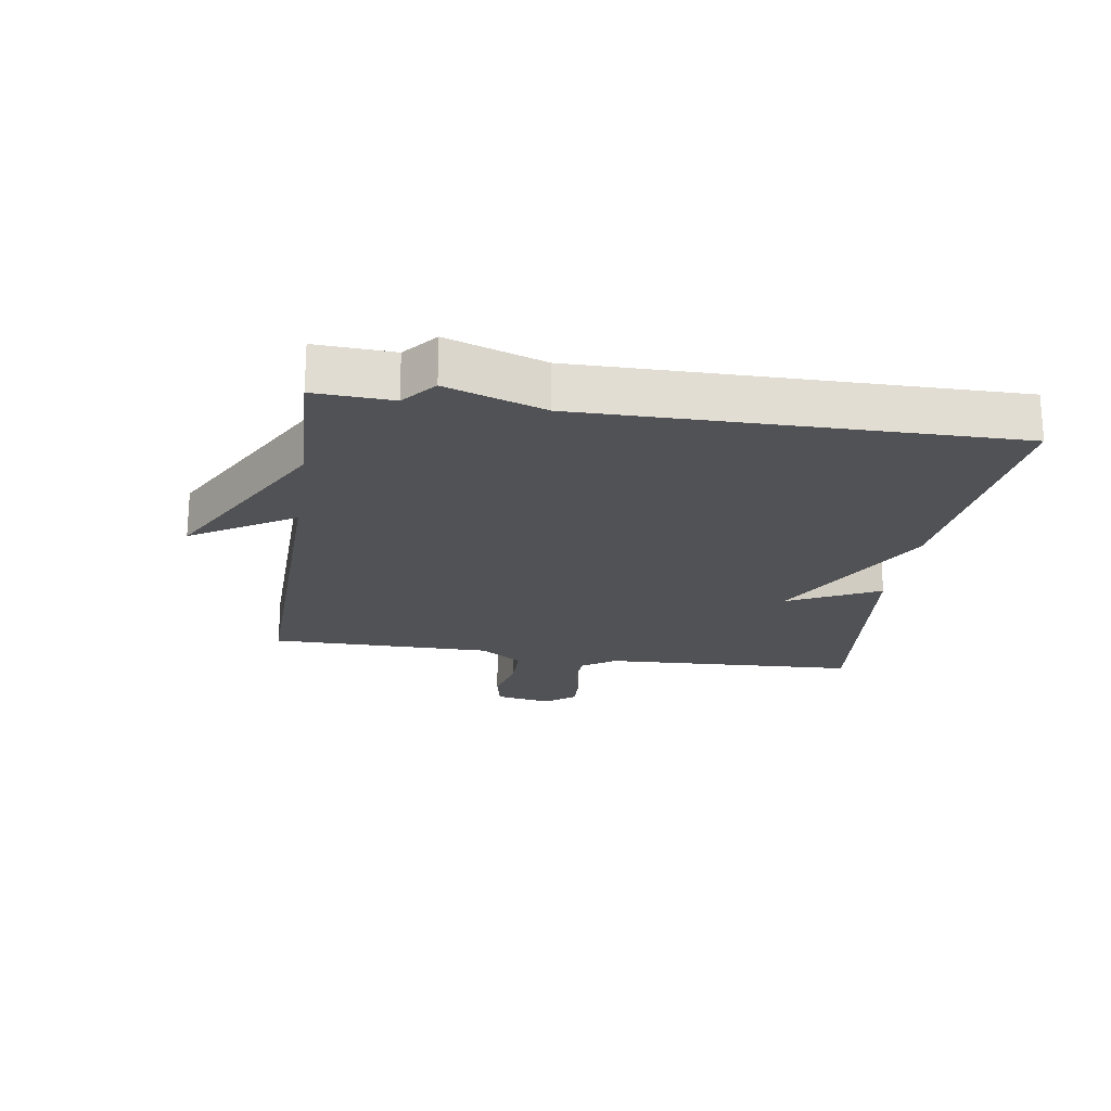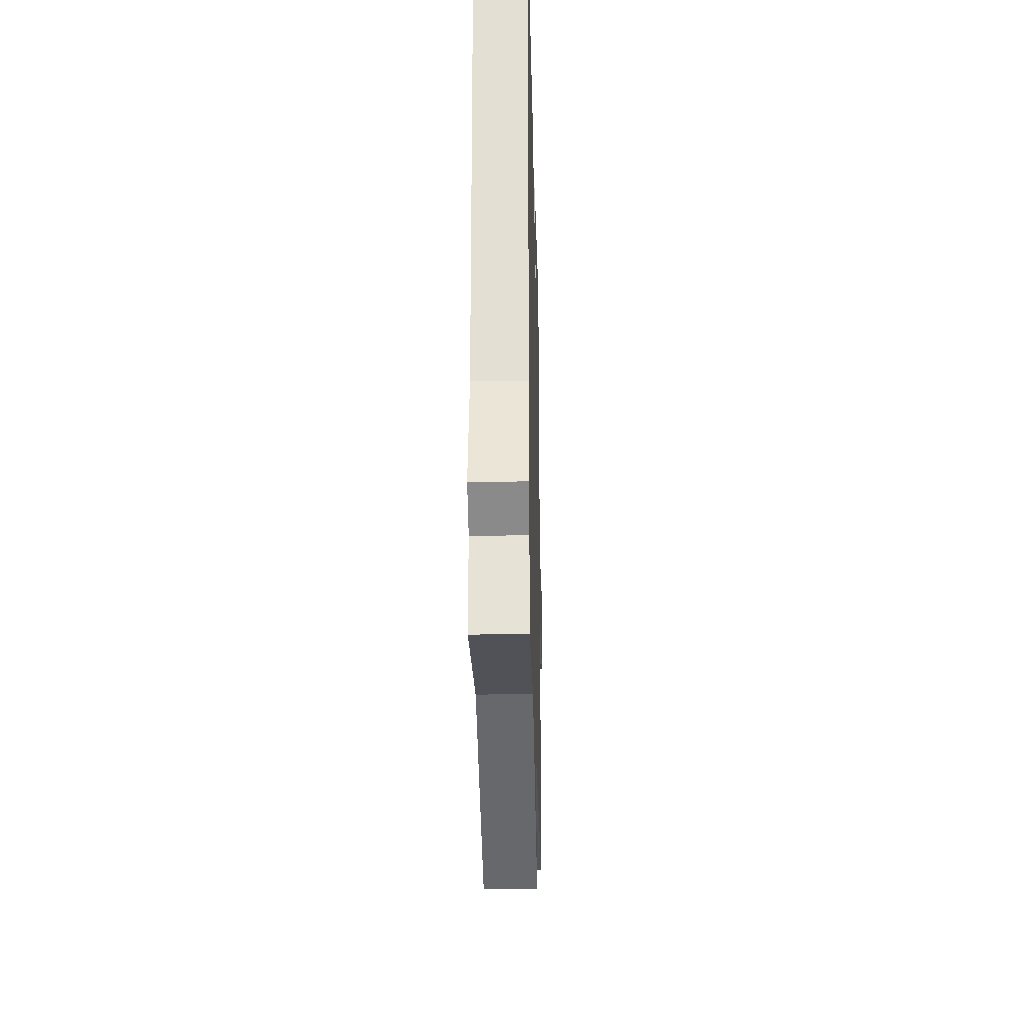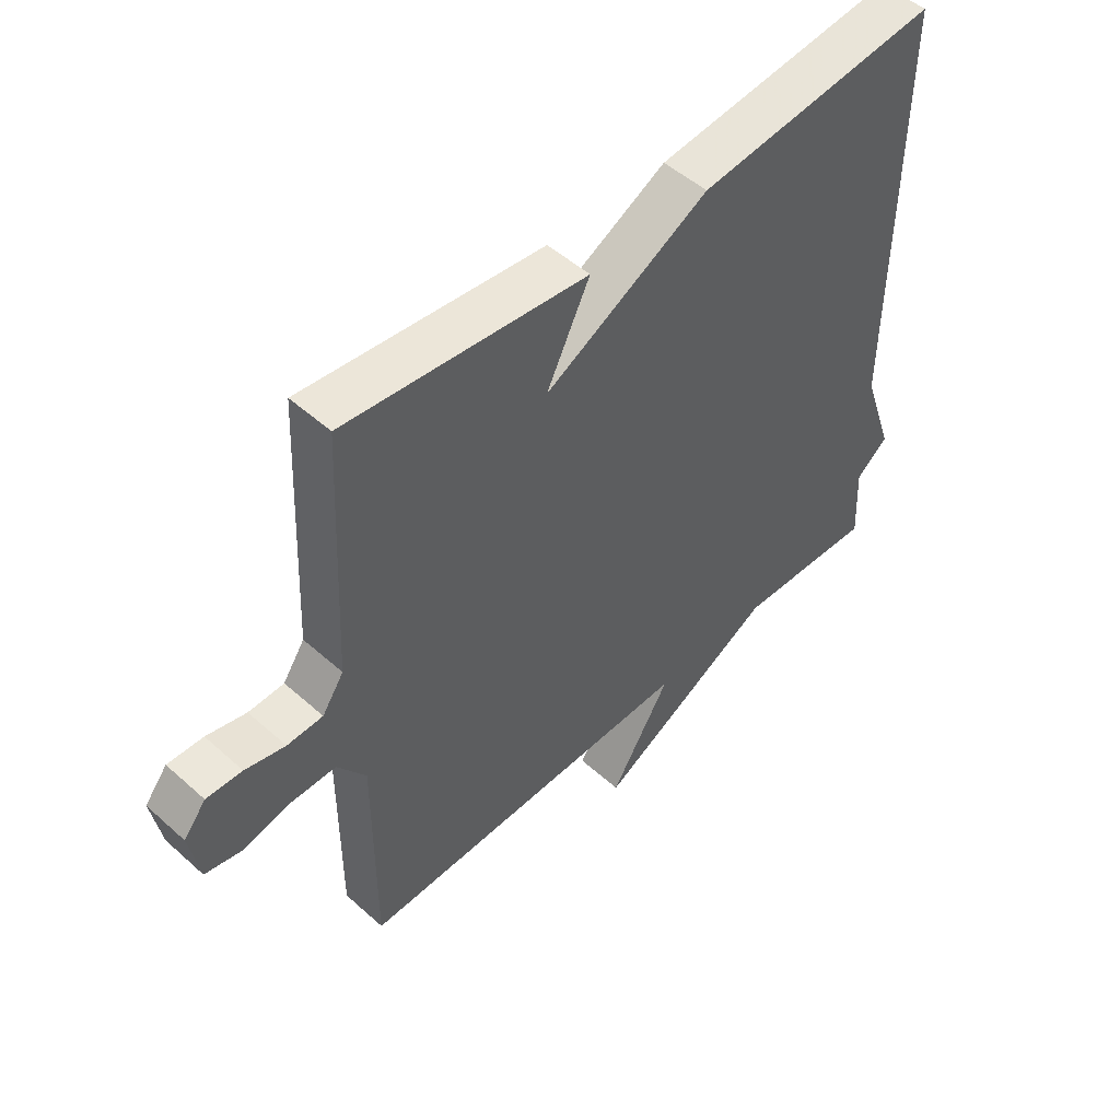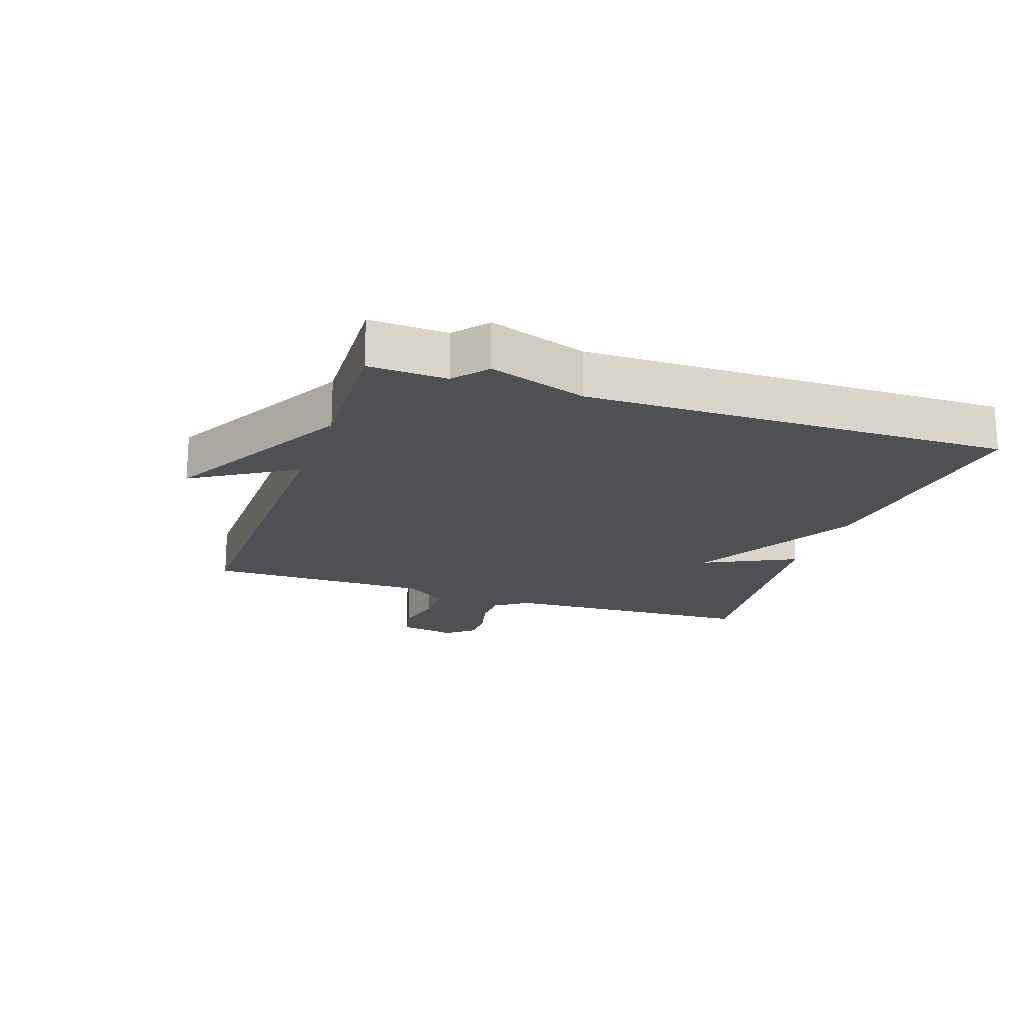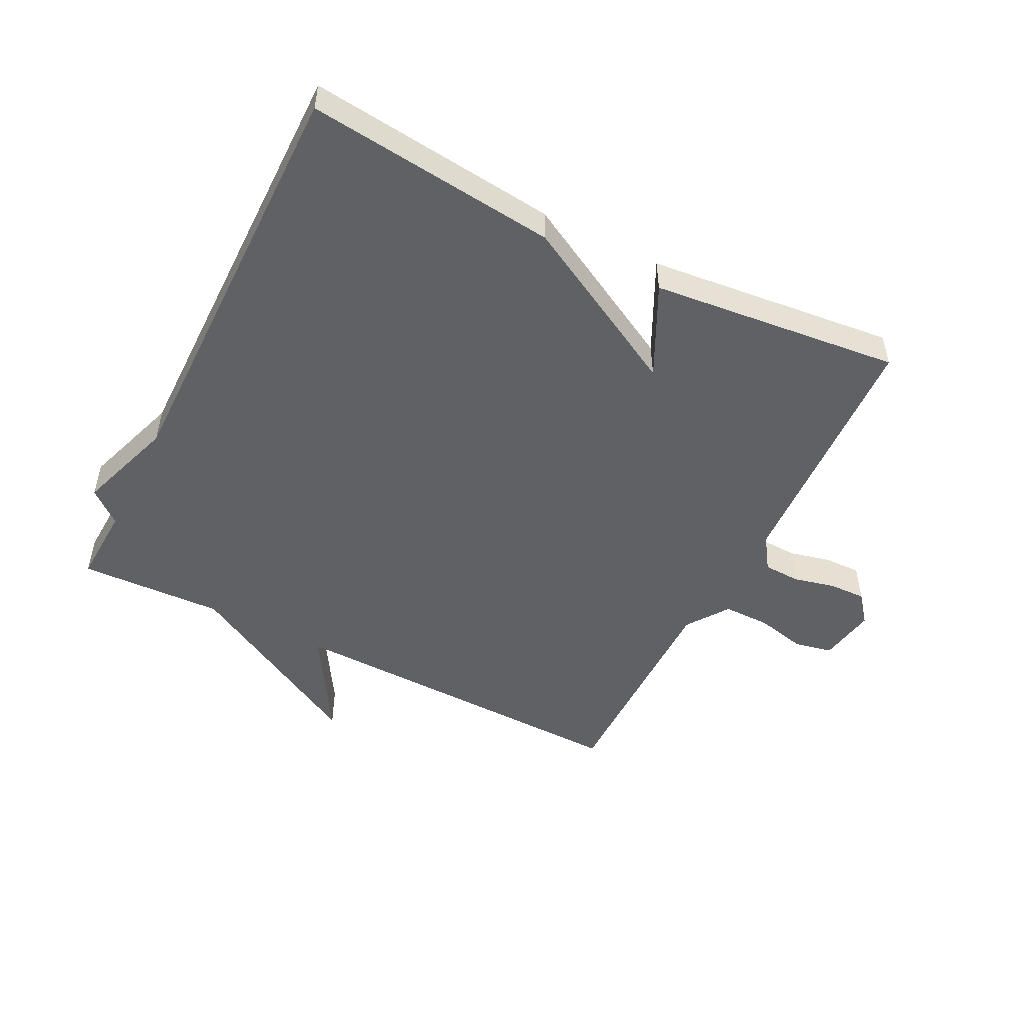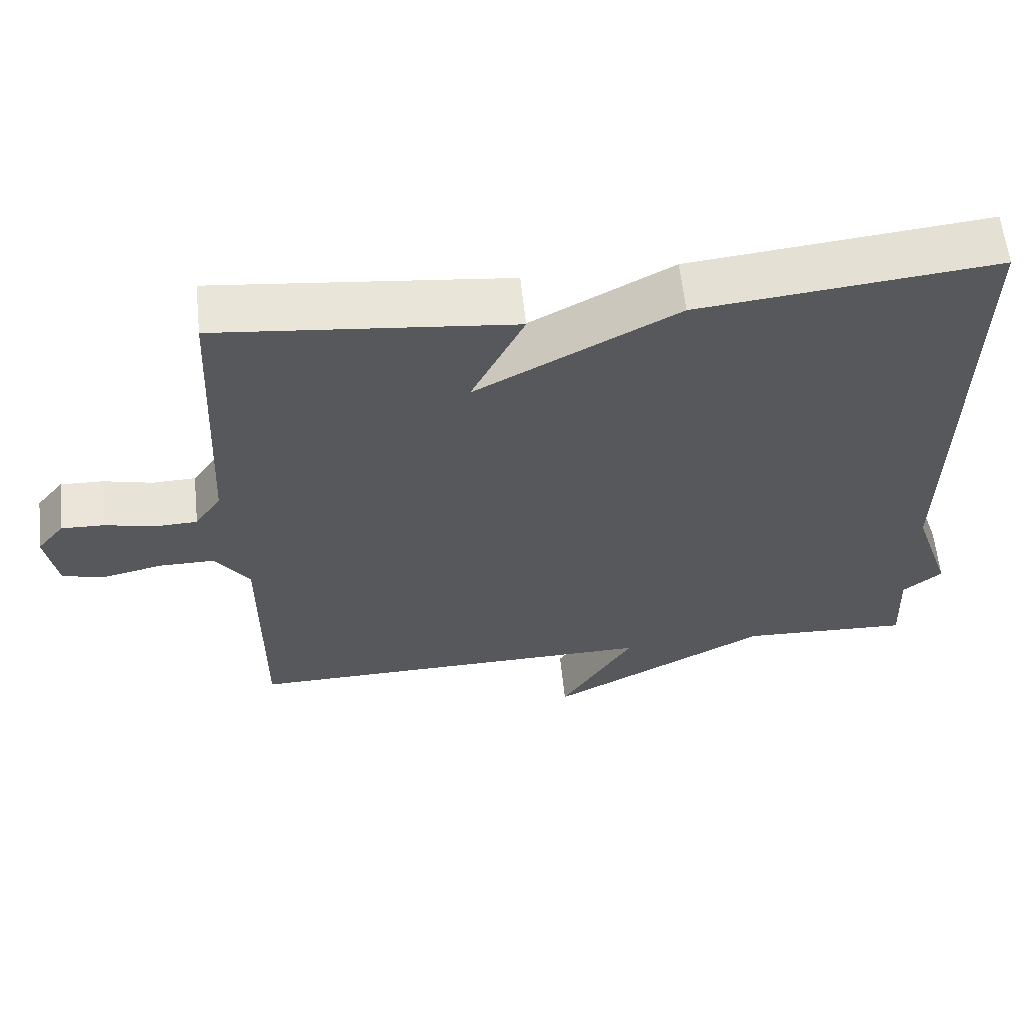
<metadata>
{"format":"obj","ext":"obj","renderer":"f3d","projection":"perspective","resolution":1024,"background":"white","views":[{"elev":-21.2,"azim":-98.8,"up":"+Y"},{"elev":-23.9,"azim":-88.6,"up":"+Z"},{"elev":50.3,"azim":134.4,"up":"+Z"},{"elev":-19.0,"azim":-108.8,"up":"+Y"},{"elev":-50.4,"azim":-26.9,"up":"+Y"},{"elev":60.7,"azim":174.0,"up":"+Z"}]}
</metadata>
<code>
v 0.5 0.07 -0.5
v -0.069 0.07 -0.49
v 0.031 0.07 -0.653
v -0.269 0.07 -0.49
v -0.5 0.07 -0.5
v -0.494 0.07 -0.376
v -0.547 0.07 -0.332
v -0.494 0.07 -0.176
v -0.5 0.07 0.5
v -0.099 0.07 0.457
v 0.173 0.07 0.311
v 0.101 0.07 0.457
v 0.5 0.07 0.5
v 0.52 0.07 0.093
v 0.556 0.07 0.04
v 0.615 0.07 0.038
v 0.681 0.07 0.054
v 0.74 0.07 0.056
v 0.777 0.07 0.01
v 0.761 0.07 -0.081
v 0.701 0.07 -0.094
v 0.621 0.07 -0.076
v 0.546 0.07 -0.076
v 0.499 0.07 -0.143
v 0.5 0 -0.5
v -0.069 0 -0.49
v 0.031 0 -0.653
v -0.269 0 -0.49
v -0.5 0 -0.5
v -0.494 0 -0.376
v -0.547 0 -0.332
v -0.494 0 -0.176
v -0.5 0 0.5
v -0.099 0 0.457
v 0.173 0 0.311
v 0.101 0 0.457
v 0.5 0 0.5
v 0.52 0 0.093
v 0.556 0 0.04
v 0.615 0 0.038
v 0.681 0 0.054
v 0.74 0 0.056
v 0.777 0 0.01
v 0.761 0 -0.081
v 0.701 0 -0.094
v 0.621 0 -0.076
v 0.546 0 -0.076
v 0.499 0 -0.143
f 20 21 22
f 19 20 22
f 18 19 22
f 17 18 22
f 16 17 22
f 15 16 22 23
f 14 15 23 24
f 13 14 24
f 12 13 24
f 11 12 24
f 24 1 2
f 11 24 2
f 10 11 2
f 9 10 2
f 8 9 2
f 4 5 6
f 7 8 2
f 6 7 2
f 4 6 2
f 2 3 4
f 46 45 44
f 46 44 43
f 46 43 42
f 46 42 41
f 46 41 40
f 47 46 40 39
f 48 47 39 38
f 48 38 37
f 48 37 36
f 48 36 35
f 26 25 48
f 26 48 35
f 26 35 34
f 26 34 33
f 26 33 32
f 30 29 28
f 26 32 31
f 26 31 30
f 26 30 28
f 28 27 26
f 1 25 26 2
f 2 26 27 3
f 3 27 28 4
f 4 28 29 5
f 5 29 30 6
f 6 30 31 7
f 7 31 32 8
f 8 32 33 9
f 9 33 34 10
f 10 34 35 11
f 11 35 36 12
f 12 36 37 13
f 13 37 38 14
f 14 38 39 15
f 15 39 40 16
f 16 40 41 17
f 17 41 42 18
f 18 42 43 19
f 19 43 44 20
f 20 44 45 21
f 21 45 46 22
f 22 46 47 23
f 23 47 48 24
f 24 48 25 1

</code>
